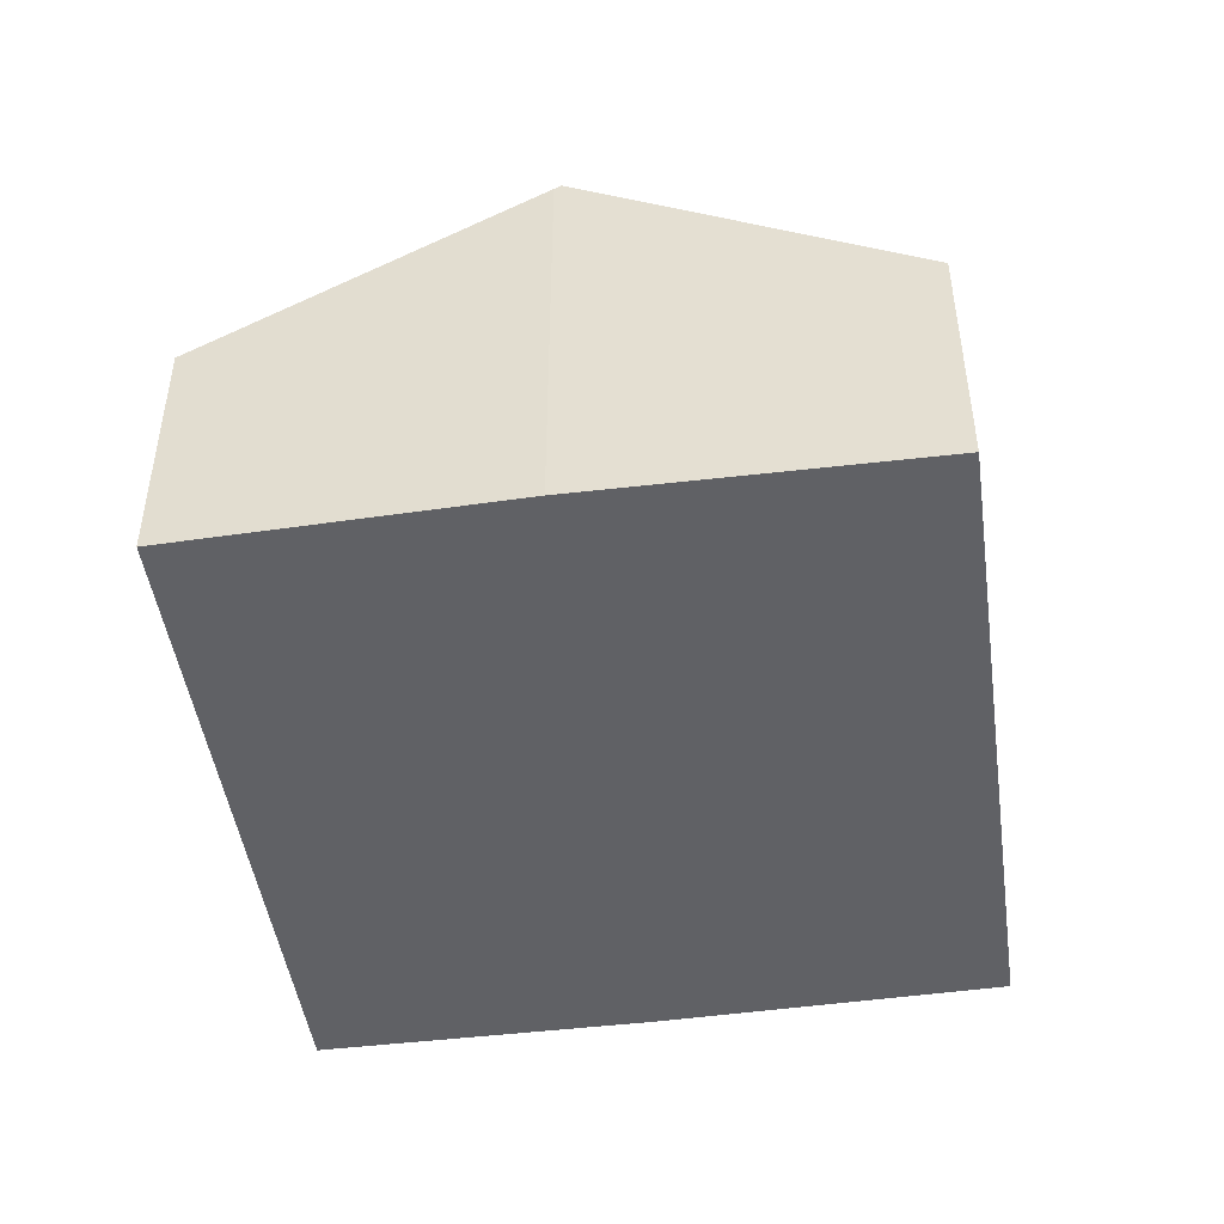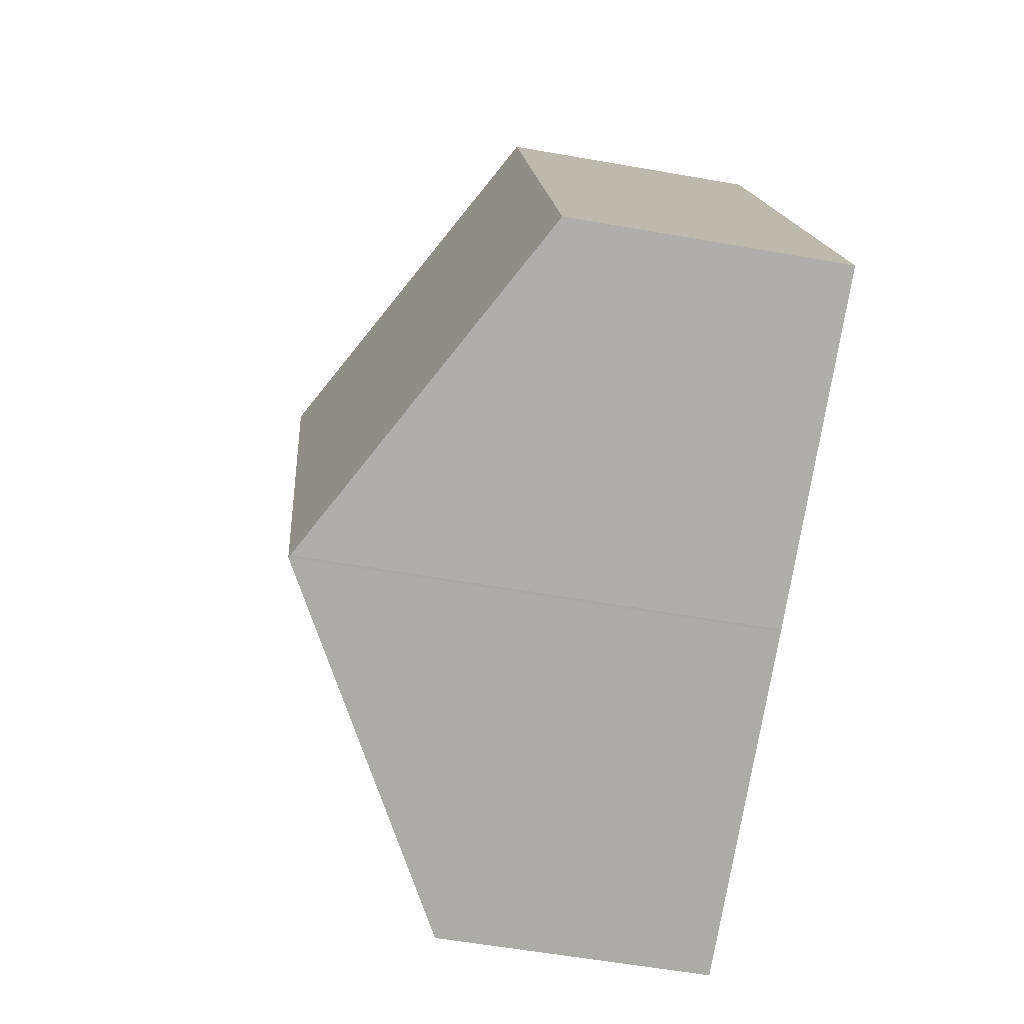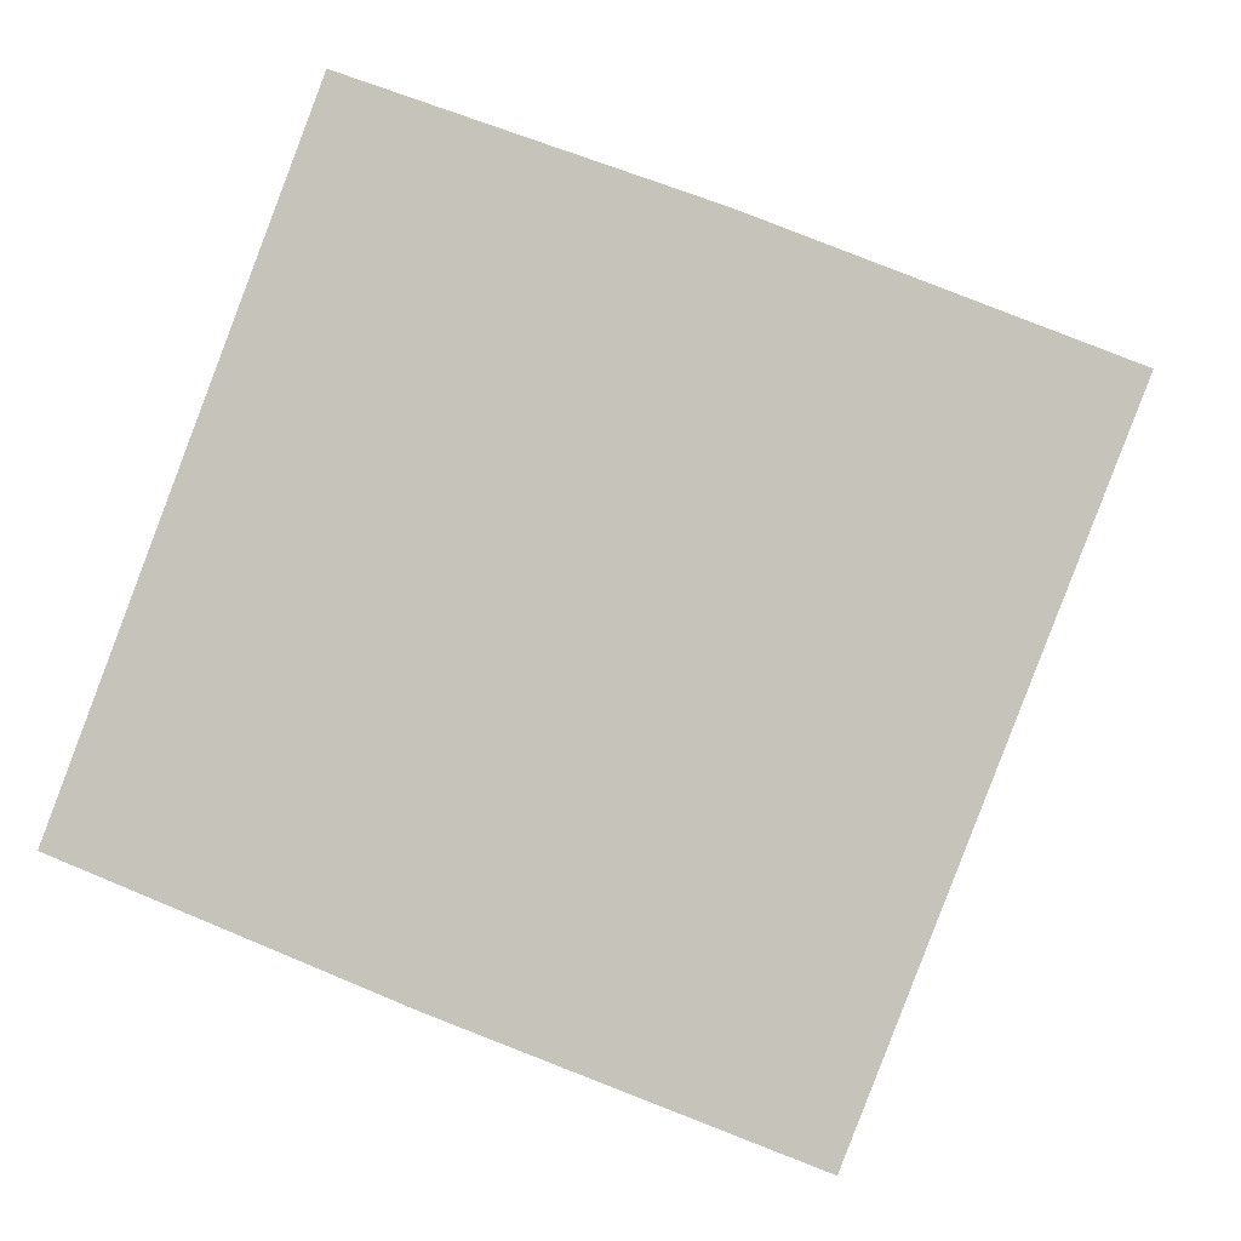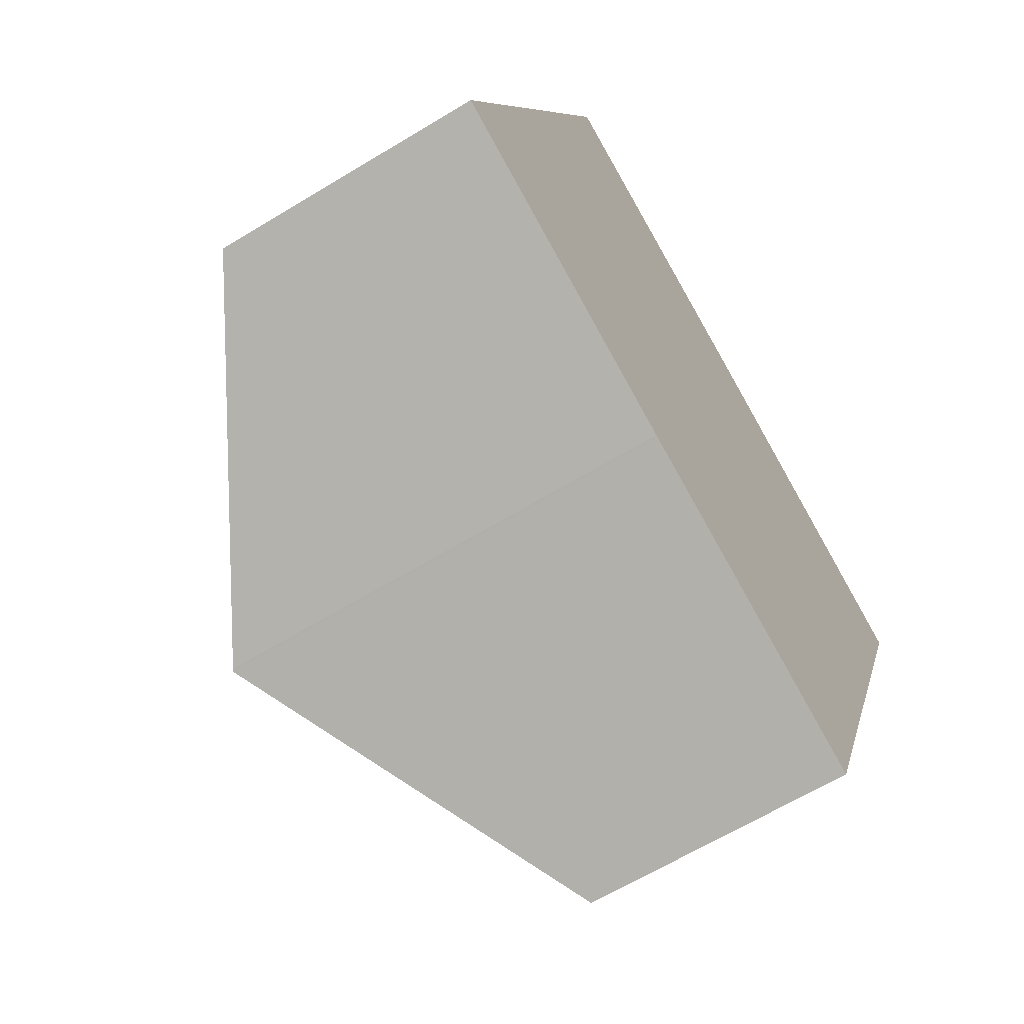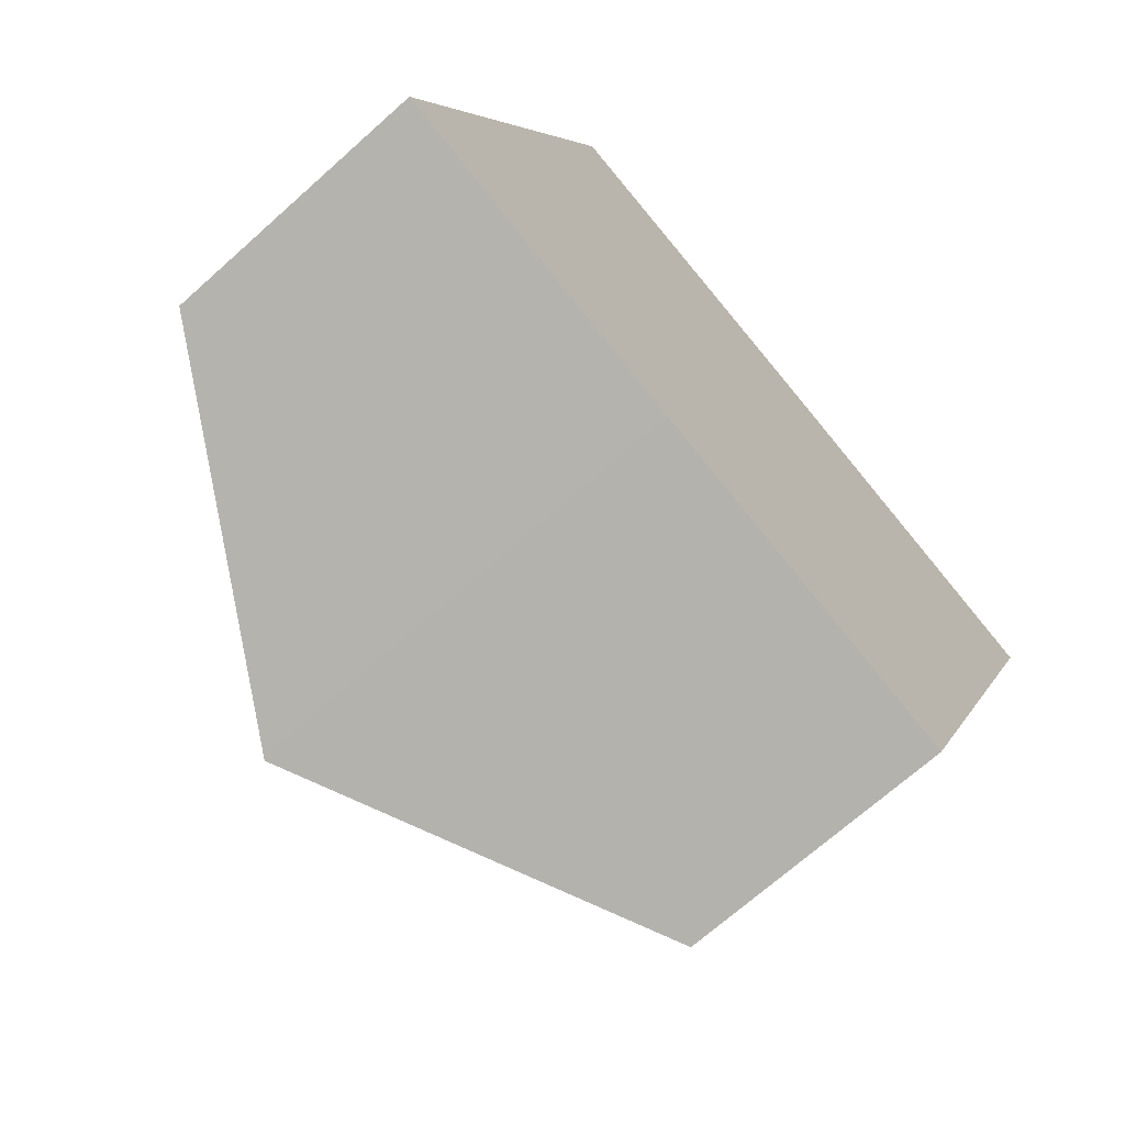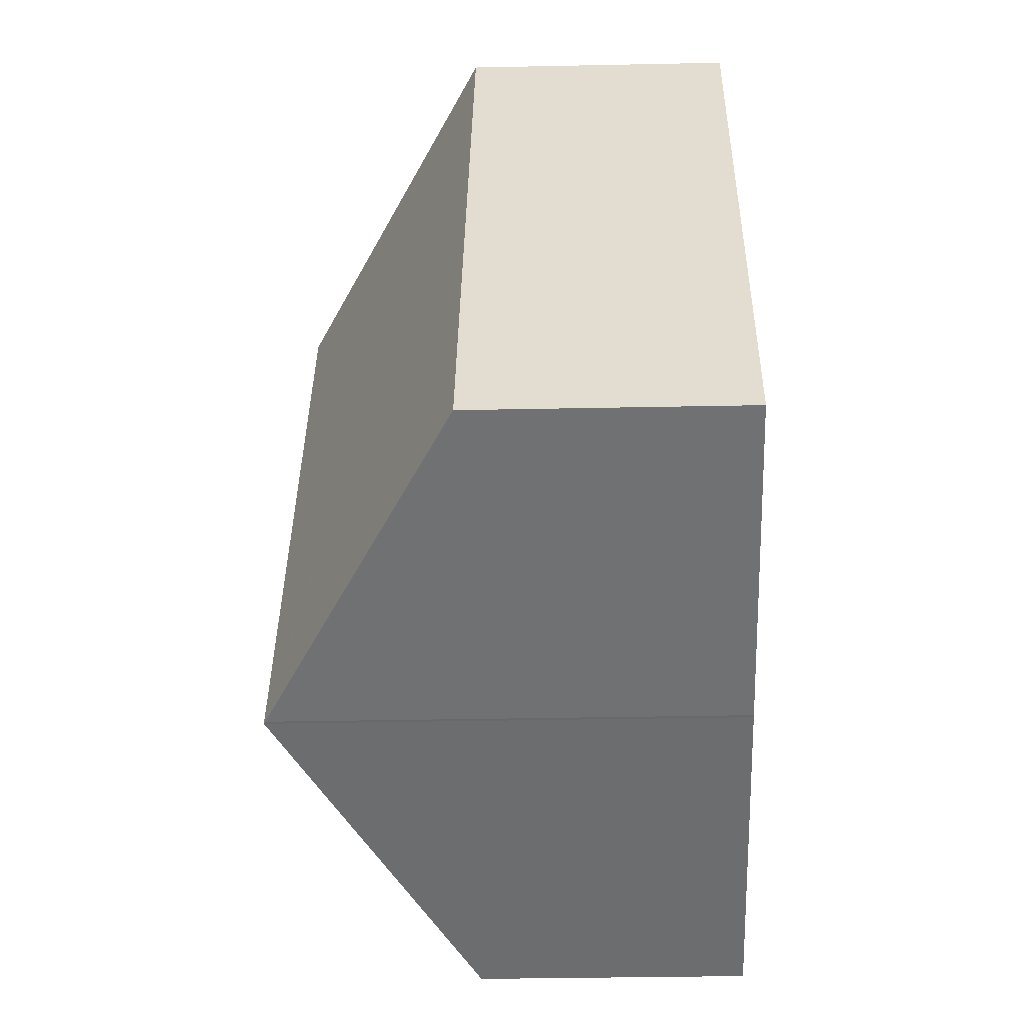
<metadata>
{"format":"obj","ext":"obj","renderer":"f3d","projection":"perspective","resolution":1024,"background":"white","views":[{"elev":-47.9,"azim":29.3,"up":"+Y"},{"elev":-55.9,"azim":-100.6,"up":"+Z"},{"elev":-1.4,"azim":7.4,"up":"+Z"},{"elev":-64.3,"azim":-58.5,"up":"+Z"},{"elev":-69.1,"azim":-48.1,"up":"+Z"},{"elev":-33.6,"azim":-88.4,"up":"+Z"}]}
</metadata>
<code>
v  5.463 2.254 -2.101
v  4.815 3.887 4.297
v  7.54 2.254 3.2
v  2.709 3.887 -1.078
v  2.007 2.225 5.324
v  2.689 3.875 -1.071
v  0 2.266 1.388e-16
v  4.756 3.851 4.321
v  0 0 0
v  2.007 -3.26e-16 5.324
v  4.756 -2.646e-16 4.321
v  7.54 -1.959e-16 3.2
v  4.815 -2.631e-16 4.297
v  5.463 1.286e-16 -2.101
v  2.689 6.558e-17 -1.071
v  2.709 6.601e-17 -1.078
g defaultobject
f 1 2 3
f 2 1 4
f 5 6 7
f 6 5 4
f 4 5 2
f 2 5 8
f 9 5 7
f 5 9 10
f 5 11 8
f 11 5 10
f 8 3 2
f 3 8 11
f 3 11 12
f 12 11 13
f 12 1 3
f 1 12 14
f 15 7 6
f 7 15 9
f 1 16 4
f 16 1 14
f 16 6 4
f 6 16 15
f 13 14 12
f 14 13 11
f 14 11 10
f 14 10 9
f 14 9 16
f 16 9 15

</code>
